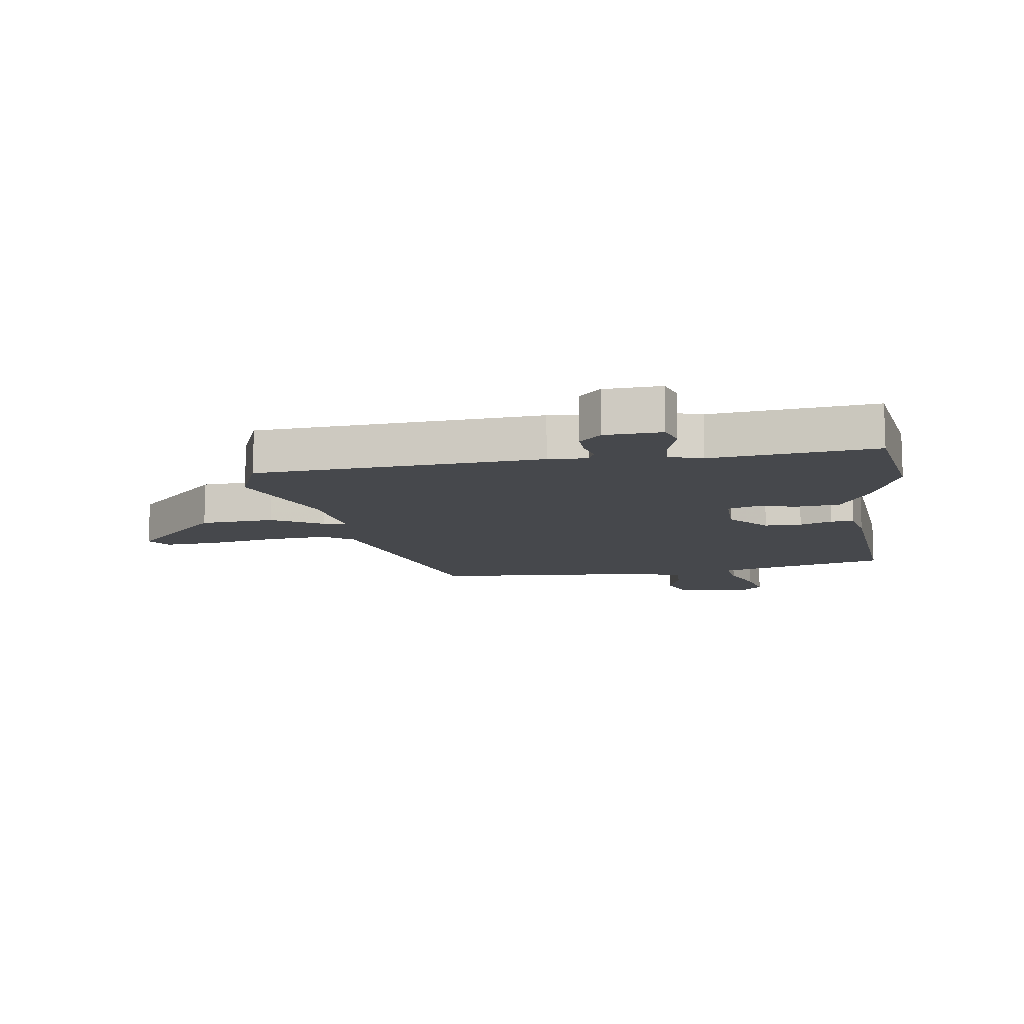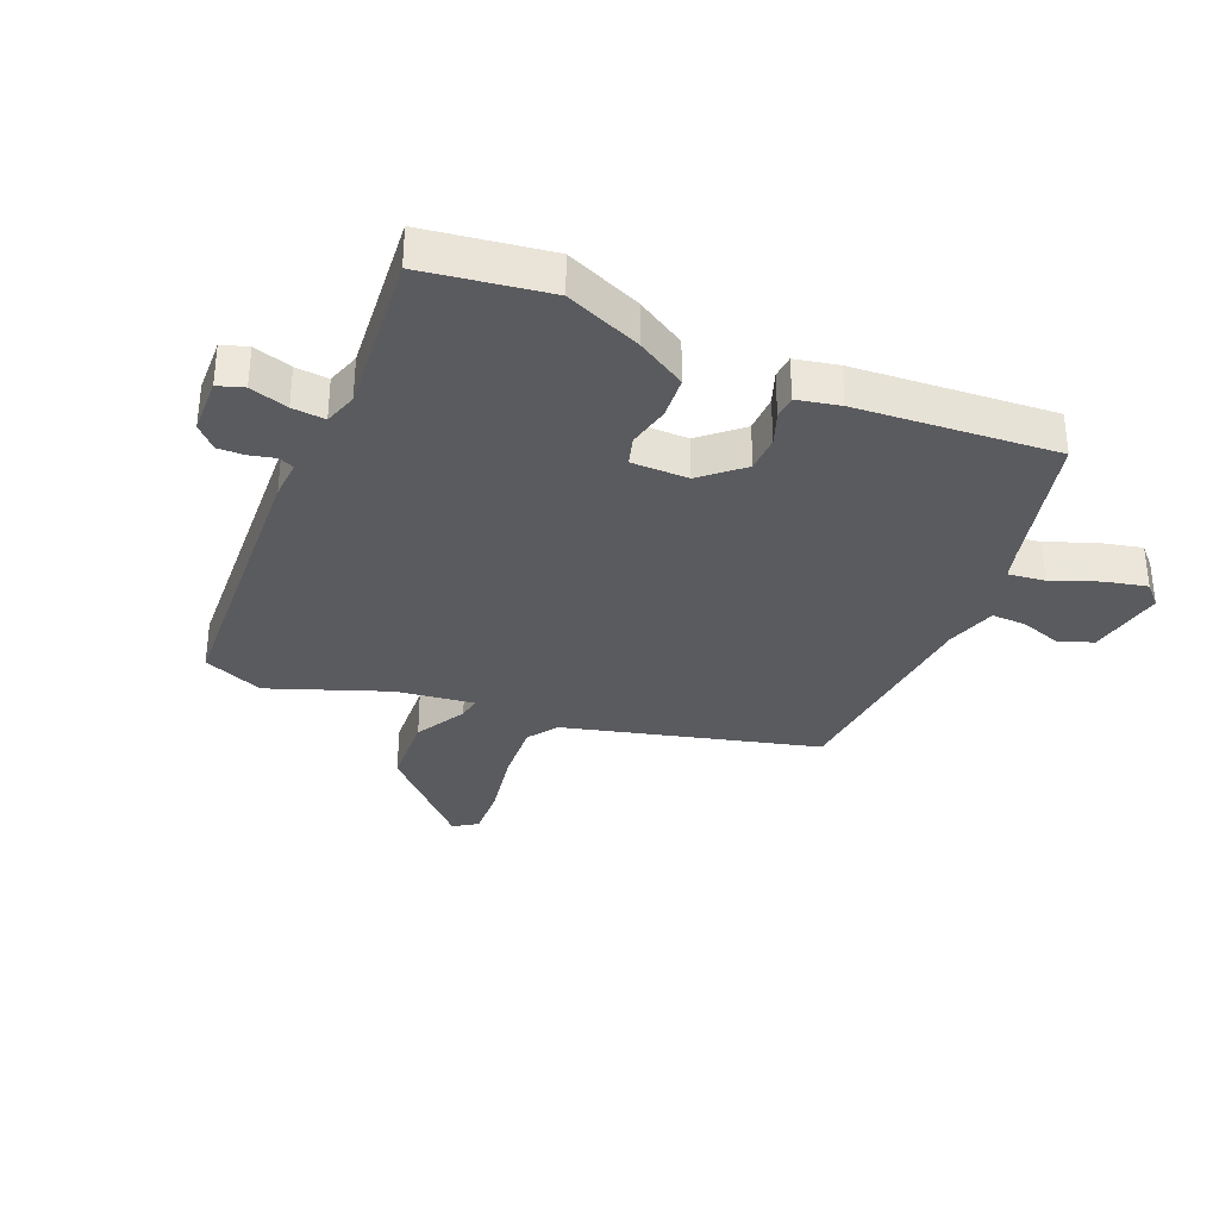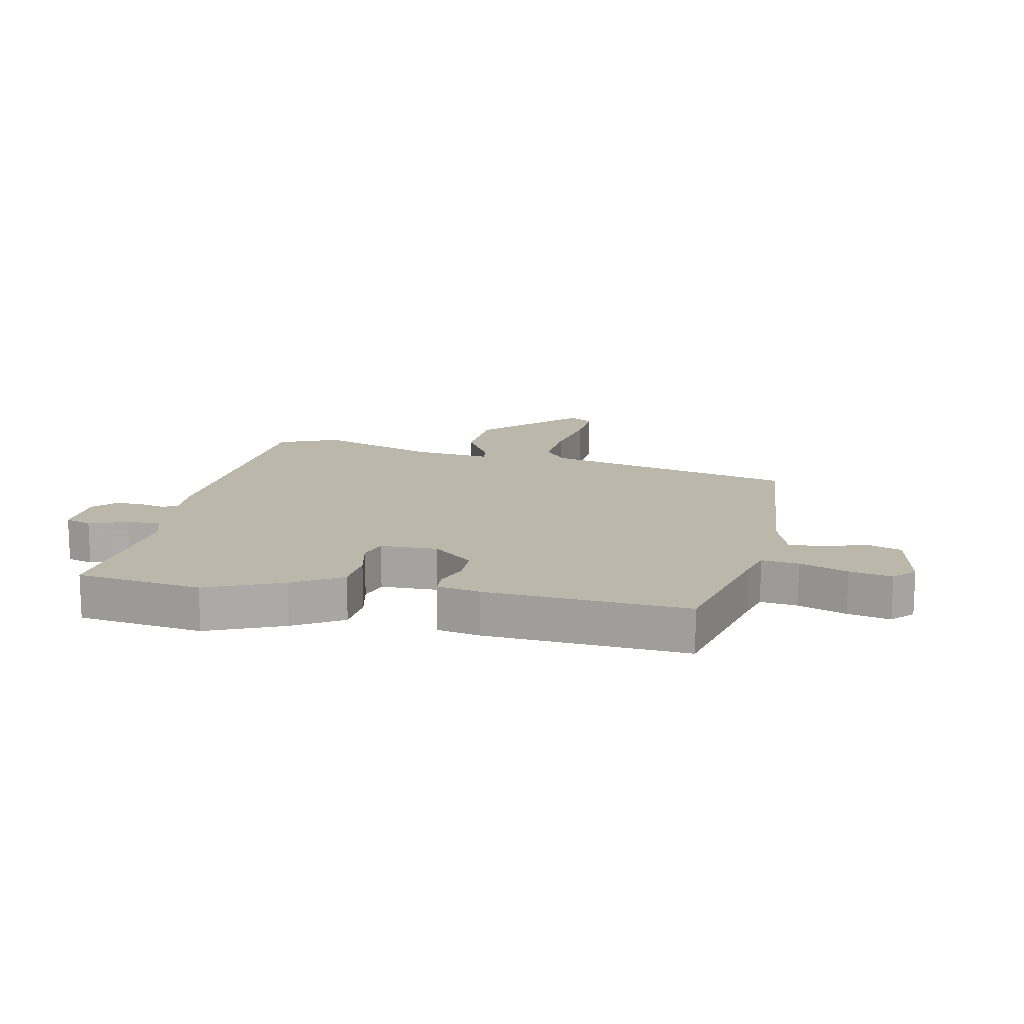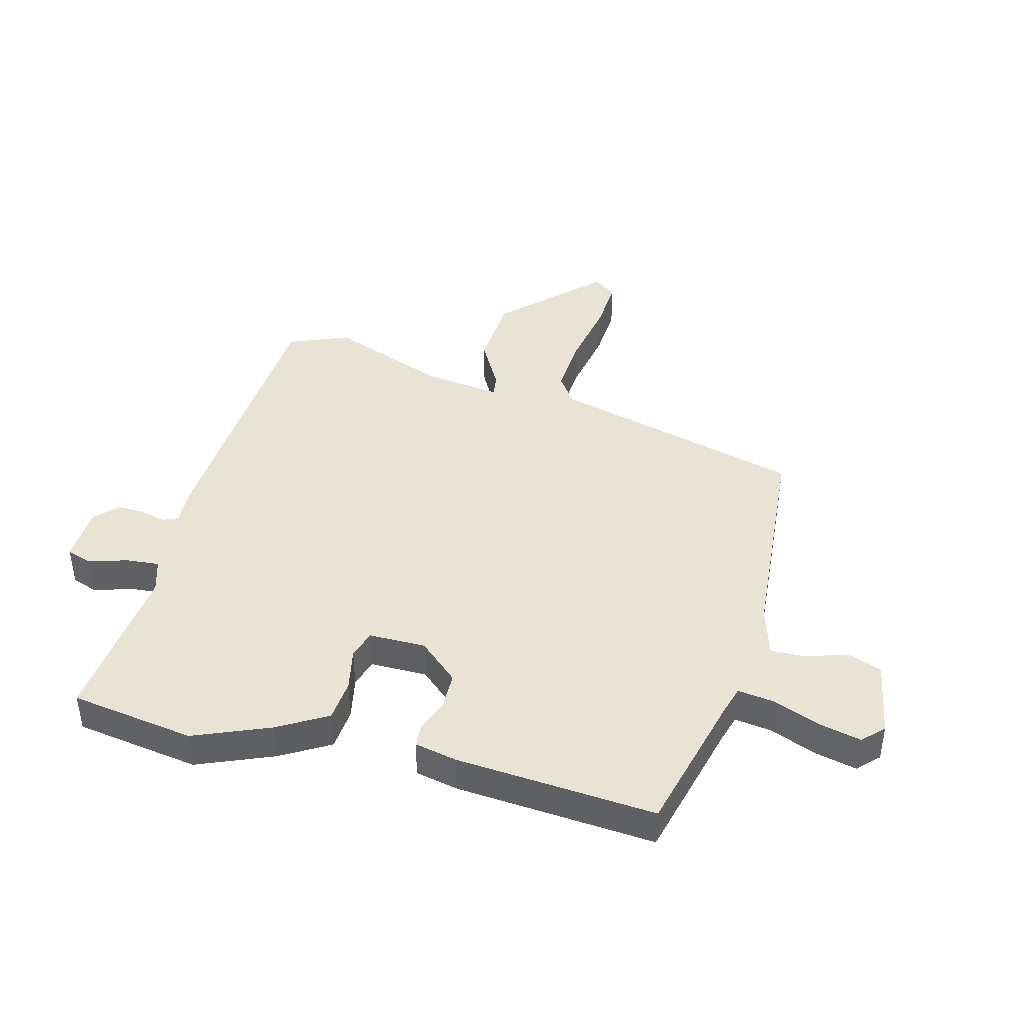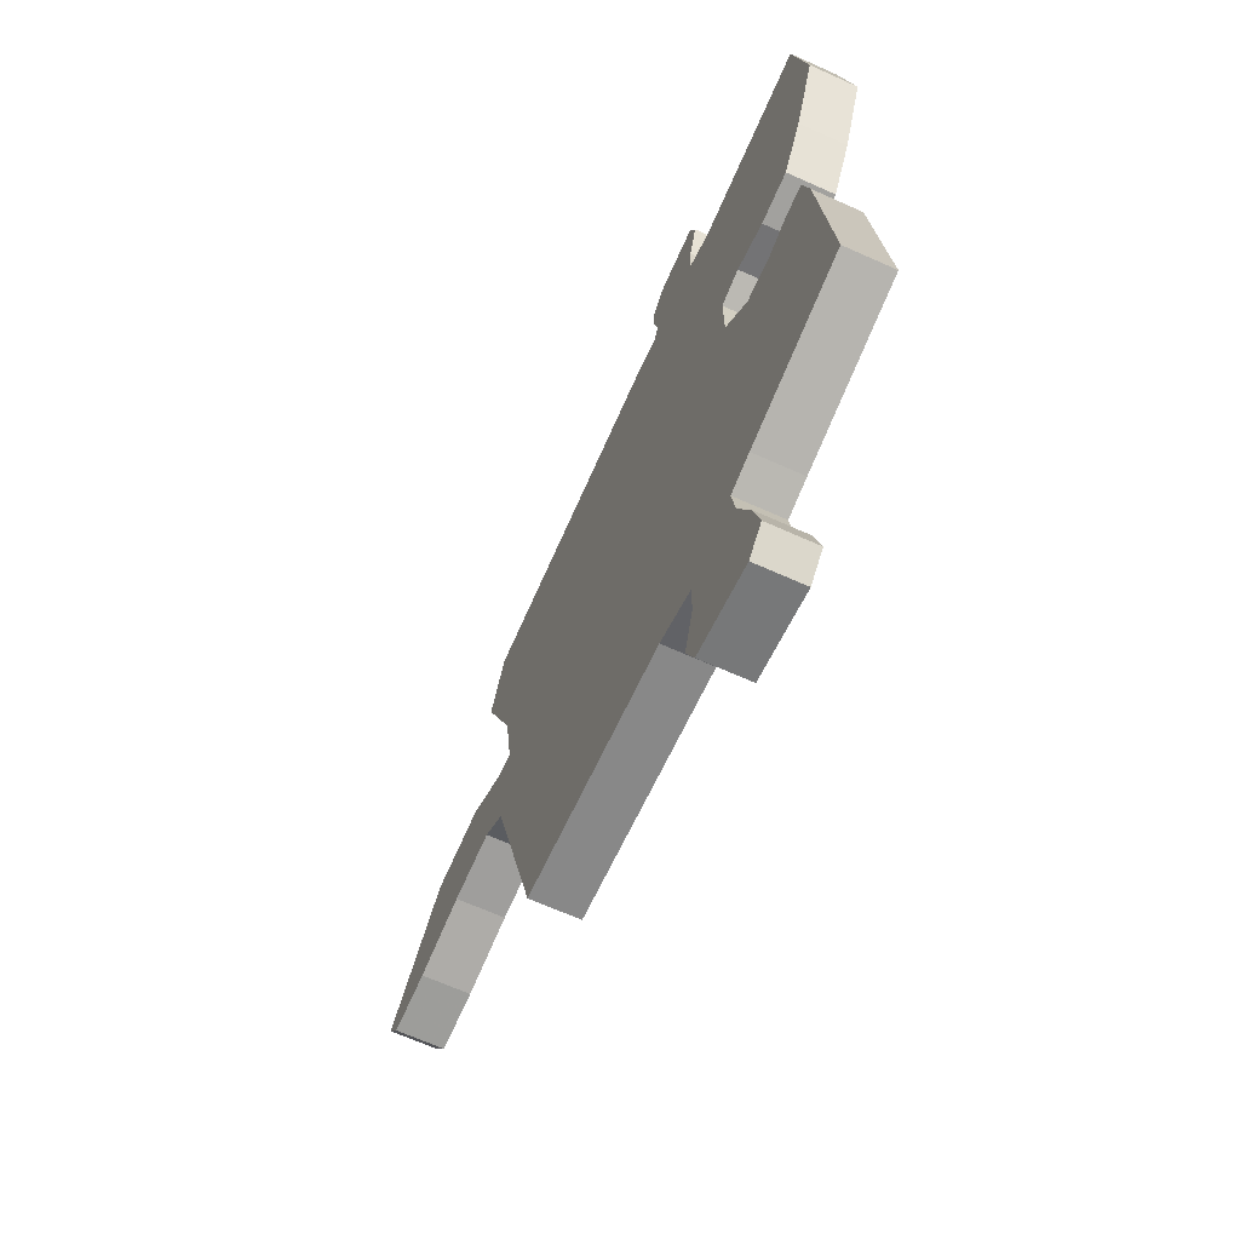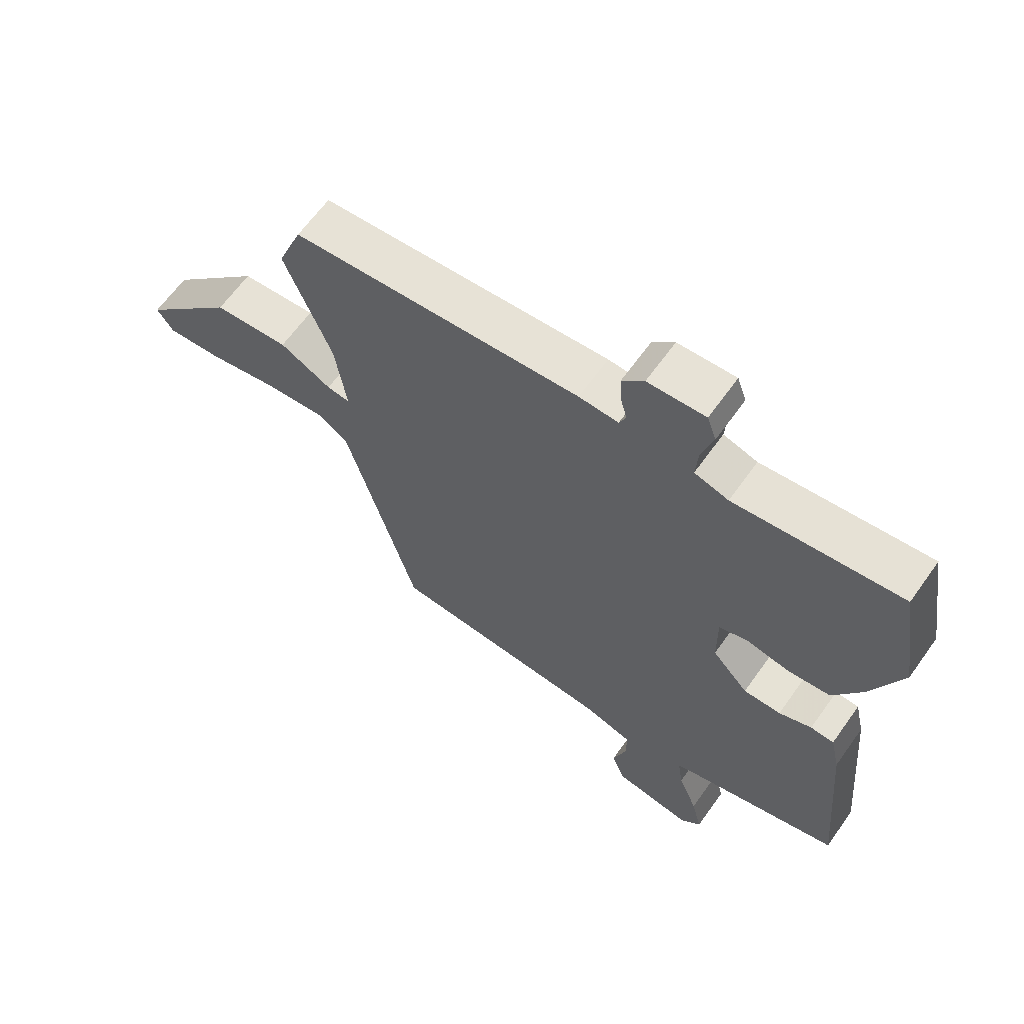
<metadata>
{"format":"obj","ext":"obj","renderer":"f3d","projection":"perspective","resolution":1024,"background":"white","views":[{"elev":-11.5,"azim":8.0,"up":"+Y"},{"elev":-33.4,"azim":66.1,"up":"+Y"},{"elev":14.3,"azim":100.4,"up":"+Y"},{"elev":42.1,"azim":104.1,"up":"+Y"},{"elev":-66.7,"azim":65.7,"up":"+Z"},{"elev":64.0,"azim":35.5,"up":"+Z"}]}
</metadata>
<code>
v -0.539 0.07 0.401
v -0.499 0.07 0.502
v -0.023 0.07 0.536
v 0.042 0.07 0.533
v 0.053 0.07 0.559
v 0.042 0.07 0.601
v 0.04 0.07 0.646
v 0.076 0.07 0.682
v 0.171 0.07 0.687
v 0.186 0.07 0.644
v 0.167 0.07 0.58
v 0.163 0.07 0.525
v 0.219 0.07 0.508
v 0.494 0.07 0.538
v 0.528 0.07 0.331
v 0.477 0.07 0.204
v 0.43 0.07 0.122
v 0.359 0.07 0.115
v 0.288 0.07 0.129
v 0.24 0.07 0.114
v 0.241 0.07 0.019
v 0.301 0.07 -0.047
v 0.363 0.07 -0.047
v 0.417 0.07 -0.026
v 0.456 0.07 -0.028
v 0.472 0.07 -0.099
v 0.502 0.07 -0.432
v 0.265 0.07 -0.494
v 0.215 0.07 -0.509
v 0.224 0.07 -0.57
v 0.256 0.07 -0.649
v 0.273 0.07 -0.719
v 0.239 0.07 -0.753
v 0.11 0.07 -0.731
v 0.088 0.07 -0.674
v 0.11 0.07 -0.605
v 0.111 0.07 -0.547
v 0.027 0.07 -0.522
v -0.342 0.07 -0.496
v -0.459 0.07 -0.076
v -0.509 0.07 -0.042
v -0.61 0.07 -0.05
v -0.725 0.07 -0.072
v -0.815 0.07 -0.078
v -0.842 0.07 -0.039
v -0.69 0.07 0.117
v -0.566 0.07 0.126
v -0.481 0.07 0.08
v -0.443 0.07 0.075
v -0.462 0.07 0.205
v -0.539 0 0.401
v -0.499 0 0.502
v -0.023 0 0.536
v 0.042 0 0.533
v 0.053 0 0.559
v 0.042 0 0.601
v 0.04 0 0.646
v 0.076 0 0.682
v 0.171 0 0.687
v 0.186 0 0.644
v 0.167 0 0.58
v 0.163 0 0.525
v 0.219 0 0.508
v 0.494 0 0.538
v 0.528 0 0.331
v 0.477 0 0.204
v 0.43 0 0.122
v 0.359 0 0.115
v 0.288 0 0.129
v 0.24 0 0.114
v 0.241 0 0.019
v 0.301 0 -0.047
v 0.363 0 -0.047
v 0.417 0 -0.026
v 0.456 0 -0.028
v 0.472 0 -0.099
v 0.502 0 -0.432
v 0.265 0 -0.494
v 0.215 0 -0.509
v 0.224 0 -0.57
v 0.256 0 -0.649
v 0.273 0 -0.719
v 0.239 0 -0.753
v 0.11 0 -0.731
v 0.088 0 -0.674
v 0.11 0 -0.605
v 0.111 0 -0.547
v 0.027 0 -0.522
v -0.342 0 -0.496
v -0.459 0 -0.076
v -0.509 0 -0.042
v -0.61 0 -0.05
v -0.725 0 -0.072
v -0.815 0 -0.078
v -0.842 0 -0.039
v -0.69 0 0.117
v -0.566 0 0.126
v -0.481 0 0.08
v -0.443 0 0.075
v -0.462 0 0.205
f 45 46 47 48
f 45 48 49
f 42 43 44 45
f 41 42 45 49
f 40 41 49
f 38 39 40 49
f 37 38 49 50
f 33 34 35 36
f 33 36 37
f 30 31 32 33
f 29 30 33 37
f 25 26 27 28
f 23 24 25 28
f 22 23 28 29
f 21 22 29 37
f 16 17 18 19
f 16 19 20
f 13 14 15 16
f 12 13 16 20
f 8 9 10 11
f 8 11 12
f 5 6 7 8
f 5 8 12 20
f 1 2 3 4
f 37 50 1 4
f 20 21 37
f 4 5 20 37
f 98 97 96 95
f 99 98 95
f 95 94 93 92
f 99 95 92 91
f 99 91 90
f 99 90 89 88
f 100 99 88 87
f 86 85 84 83
f 87 86 83
f 83 82 81 80
f 87 83 80 79
f 78 77 76 75
f 78 75 74 73
f 79 78 73 72
f 87 79 72 71
f 69 68 67 66
f 70 69 66
f 66 65 64 63
f 70 66 63 62
f 61 60 59 58
f 62 61 58
f 58 57 56 55
f 70 62 58 55
f 54 53 52 51
f 54 51 100 87
f 87 71 70
f 87 70 55 54
f 1 51 52 2
f 2 52 53 3
f 3 53 54 4
f 4 54 55 5
f 5 55 56 6
f 6 56 57 7
f 7 57 58 8
f 8 58 59 9
f 9 59 60 10
f 10 60 61 11
f 11 61 62 12
f 12 62 63 13
f 13 63 64 14
f 14 64 65 15
f 15 65 66 16
f 16 66 67 17
f 17 67 68 18
f 18 68 69 19
f 19 69 70 20
f 20 70 71 21
f 21 71 72 22
f 22 72 73 23
f 23 73 74 24
f 24 74 75 25
f 25 75 76 26
f 26 76 77 27
f 27 77 78 28
f 28 78 79 29
f 29 79 80 30
f 30 80 81 31
f 31 81 82 32
f 32 82 83 33
f 33 83 84 34
f 34 84 85 35
f 35 85 86 36
f 36 86 87 37
f 37 87 88 38
f 38 88 89 39
f 39 89 90 40
f 40 90 91 41
f 41 91 92 42
f 42 92 93 43
f 43 93 94 44
f 44 94 95 45
f 45 95 96 46
f 46 96 97 47
f 47 97 98 48
f 48 98 99 49
f 49 99 100 50
f 50 100 51 1

</code>
